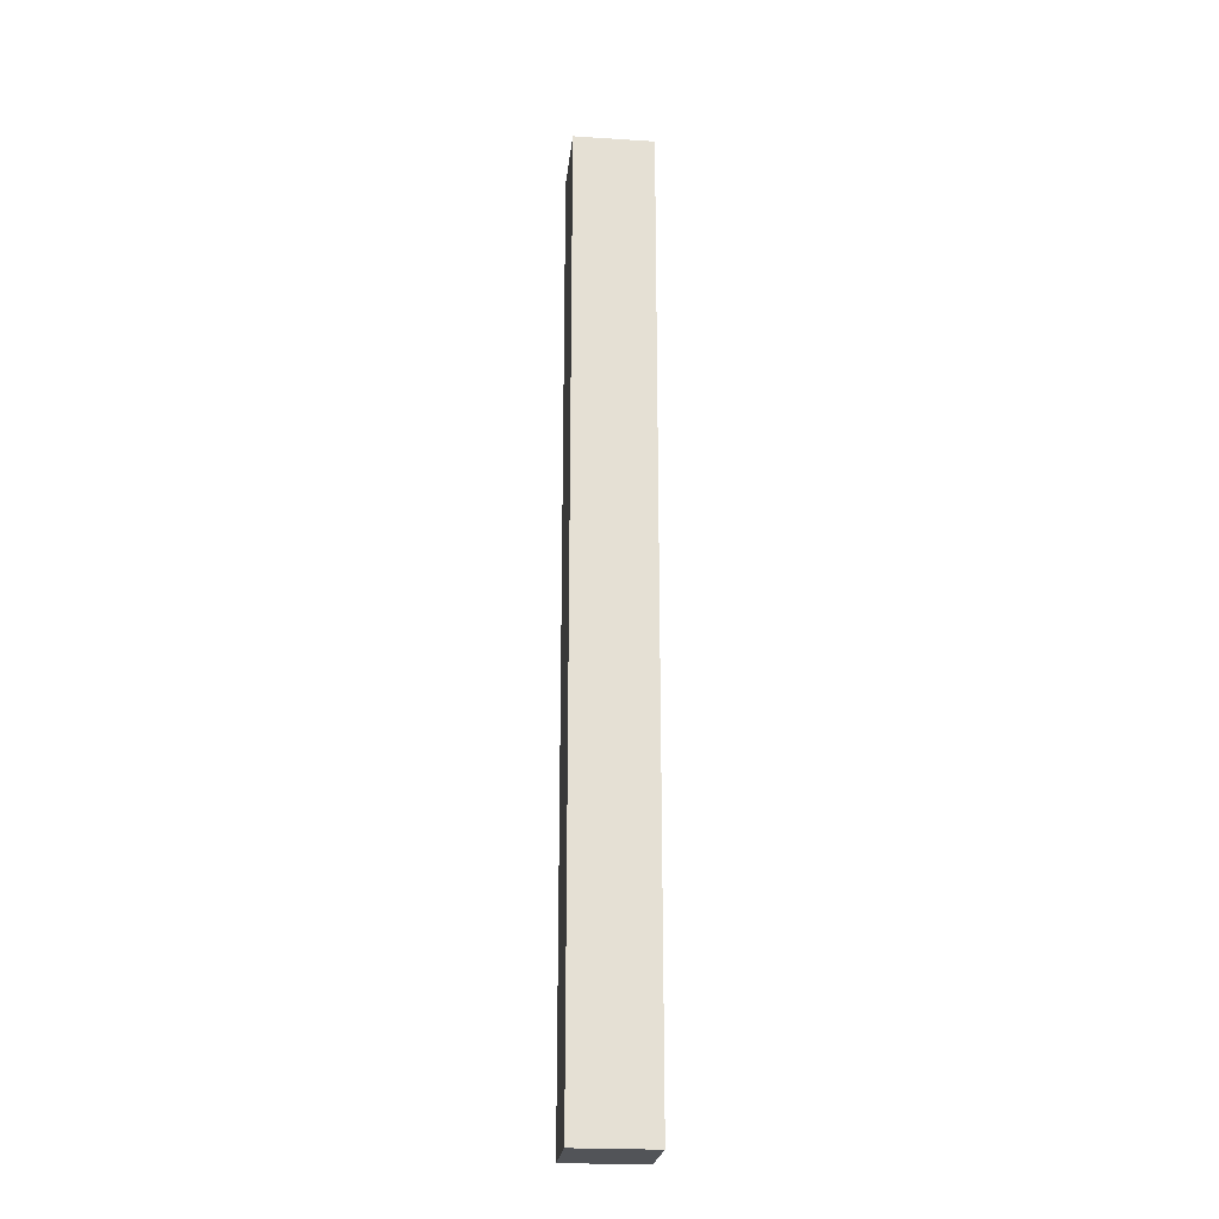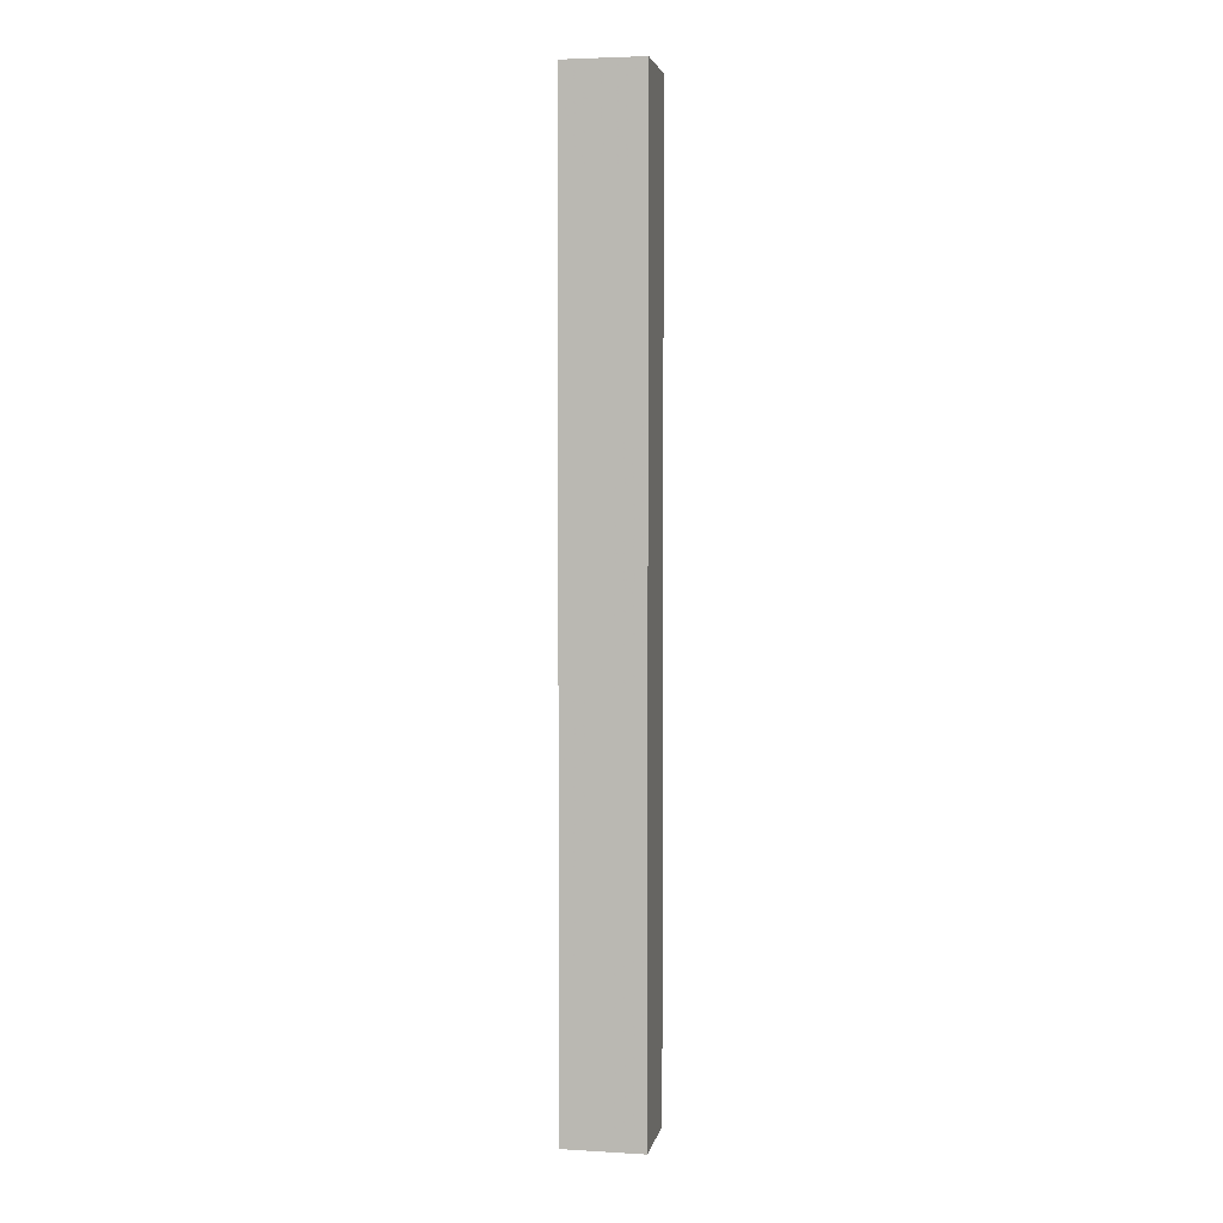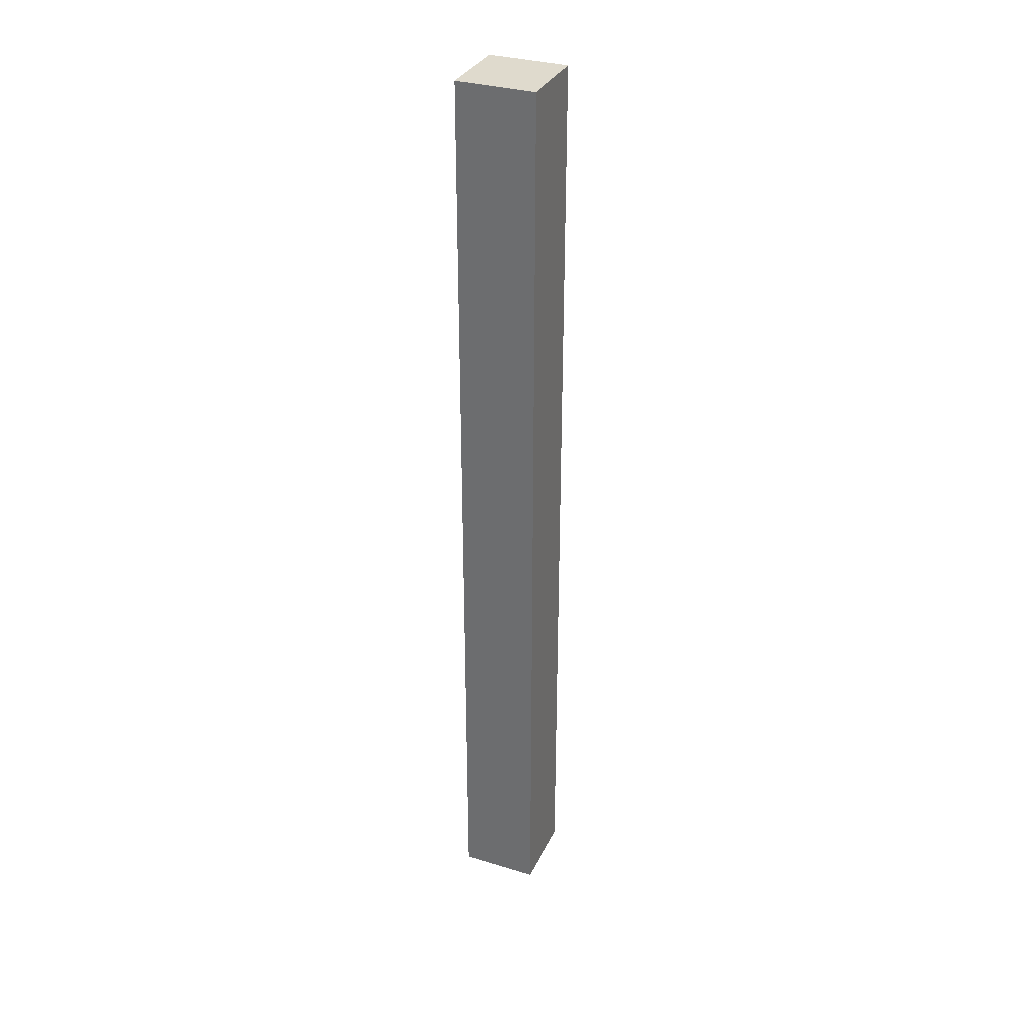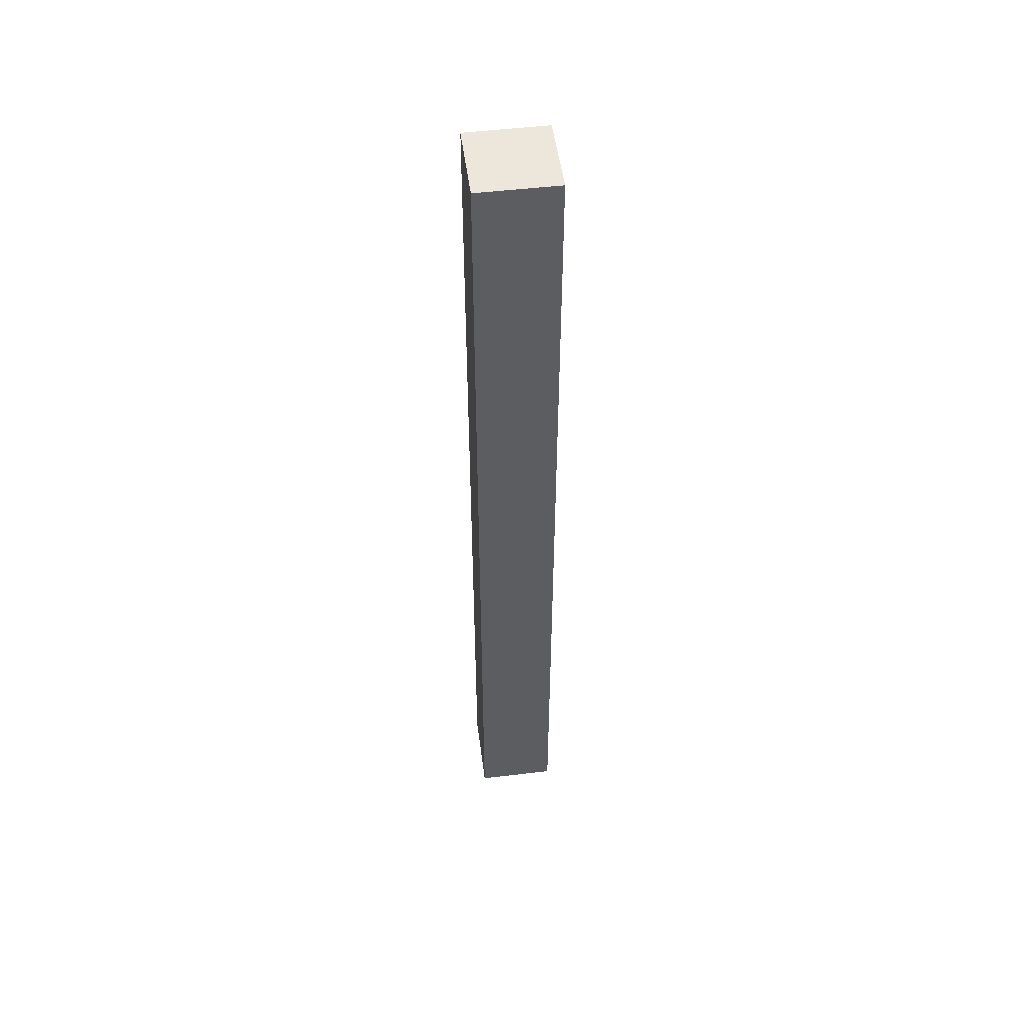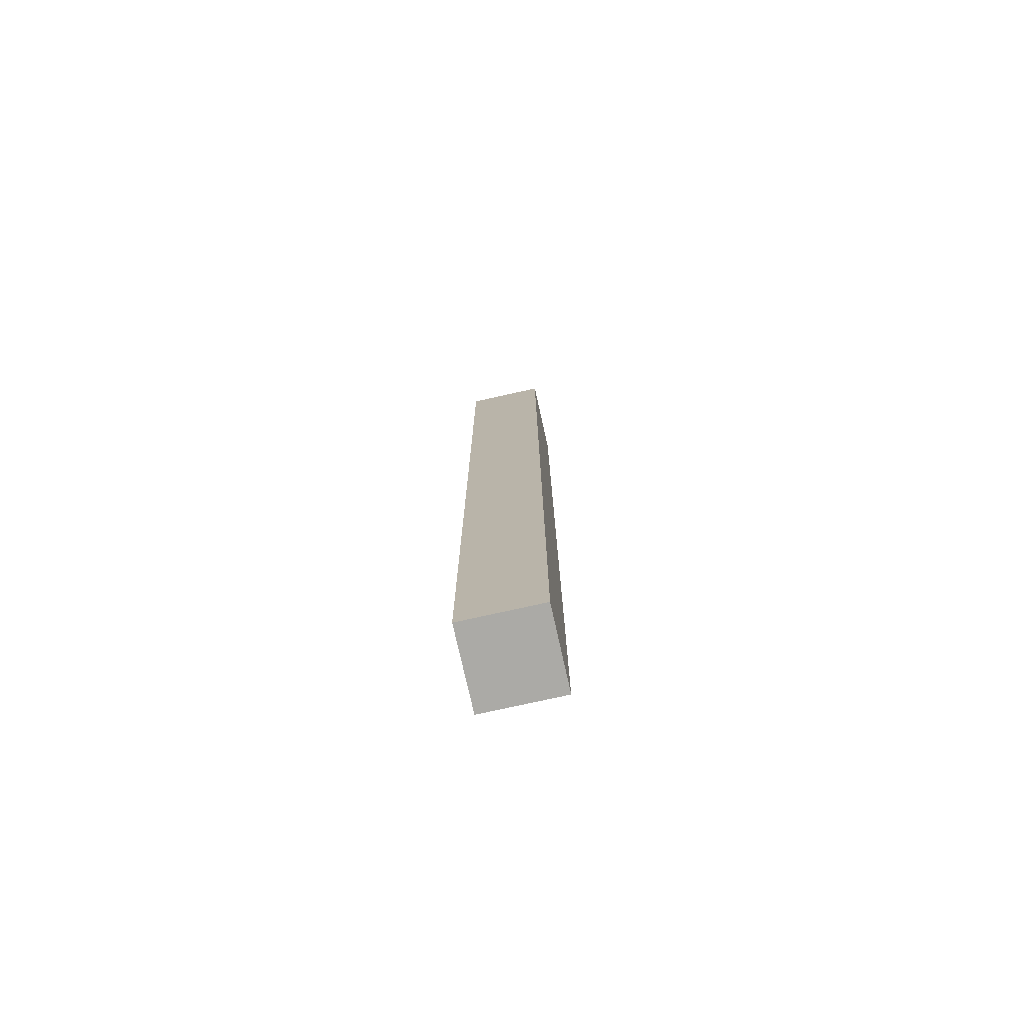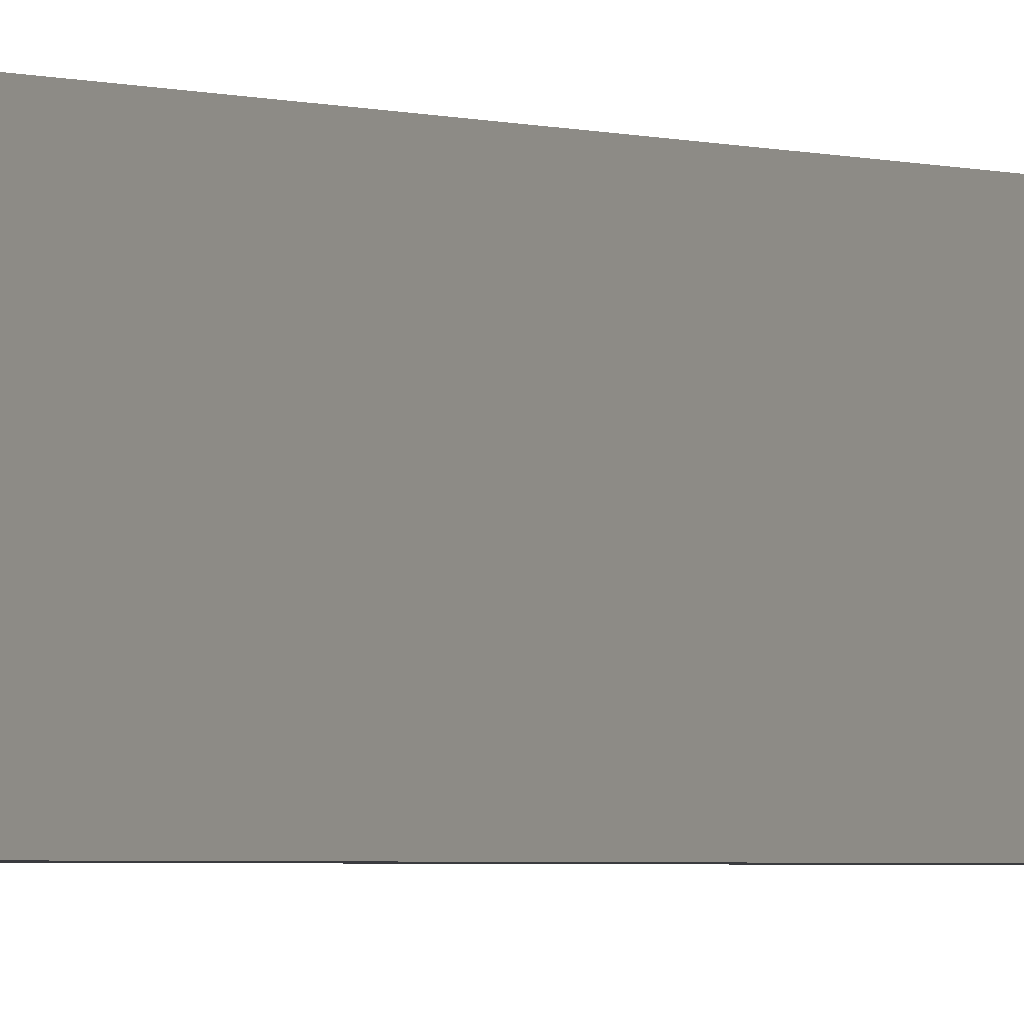
<metadata>
{"format":"obj","ext":"obj","renderer":"f3d","projection":"perspective","resolution":1024,"background":"white","views":[{"elev":-23.2,"azim":-6.1,"up":"+Z"},{"elev":3.9,"azim":10.9,"up":"+Z"},{"elev":32.7,"azim":112.8,"up":"+Z"},{"elev":51.0,"azim":172.6,"up":"+Z"},{"elev":-75.8,"azim":-167.4,"up":"+Z"},{"elev":-1.3,"azim":-155.0,"up":"+Y"}]}
</metadata>
<code>
v 176 224 768
v 184 216 768
v 176 216 768
v 184 224 768
v 176 216 864
v 184 224 864
v 176 224 864
v 184 216 864
f 1 2 3
f 1 4 2
f 5 6 7
f 5 8 6
f 7 4 1
f 7 6 4
f 8 3 2
f 8 5 3
f 5 1 3
f 5 7 1
f 6 2 4
f 6 8 2

</code>
